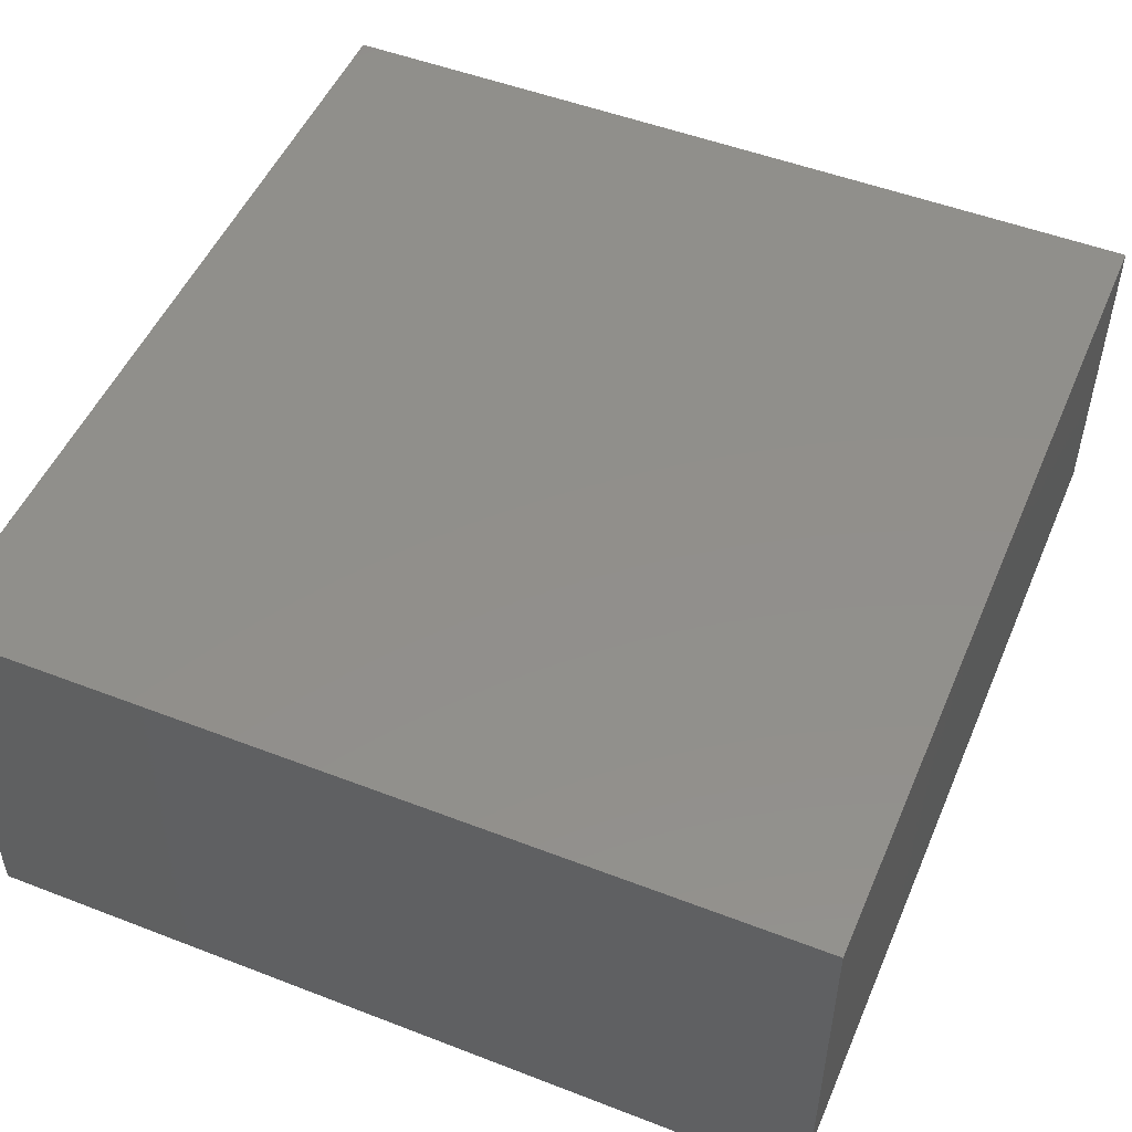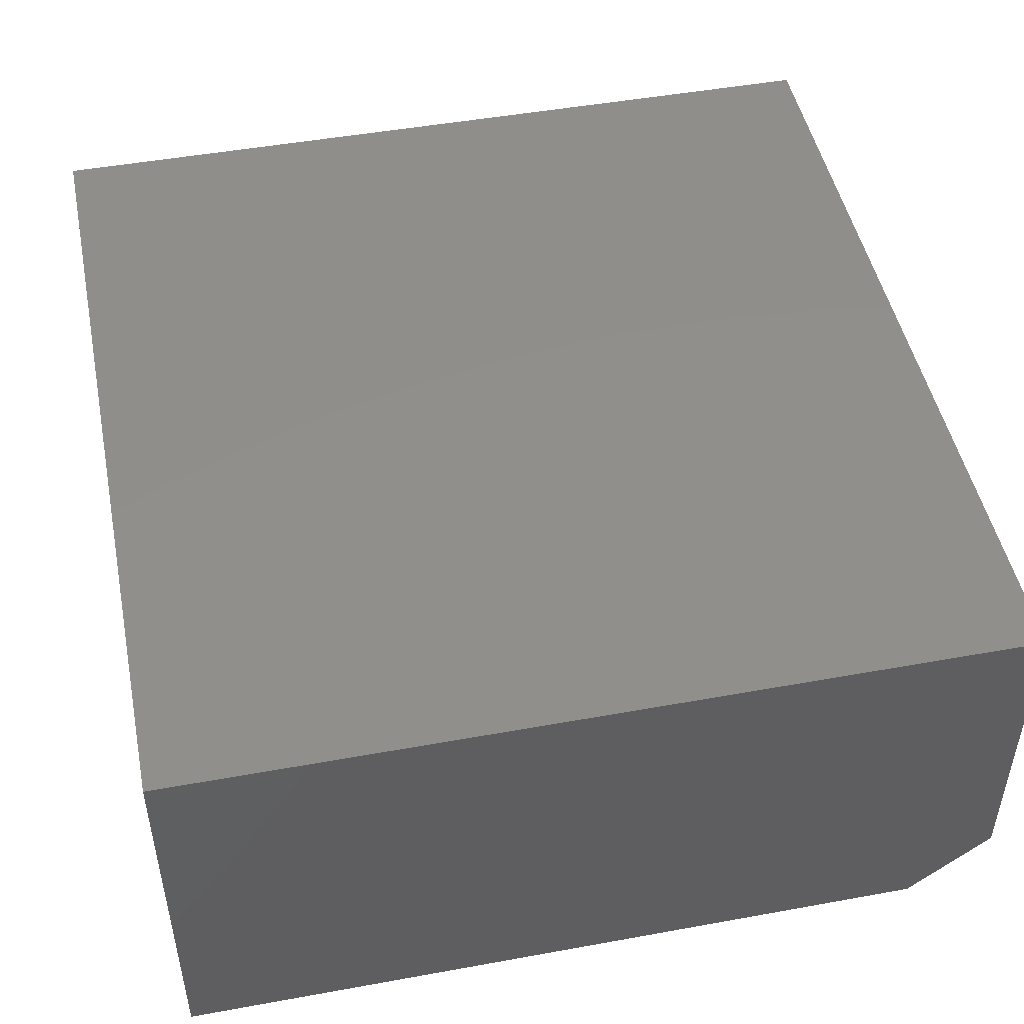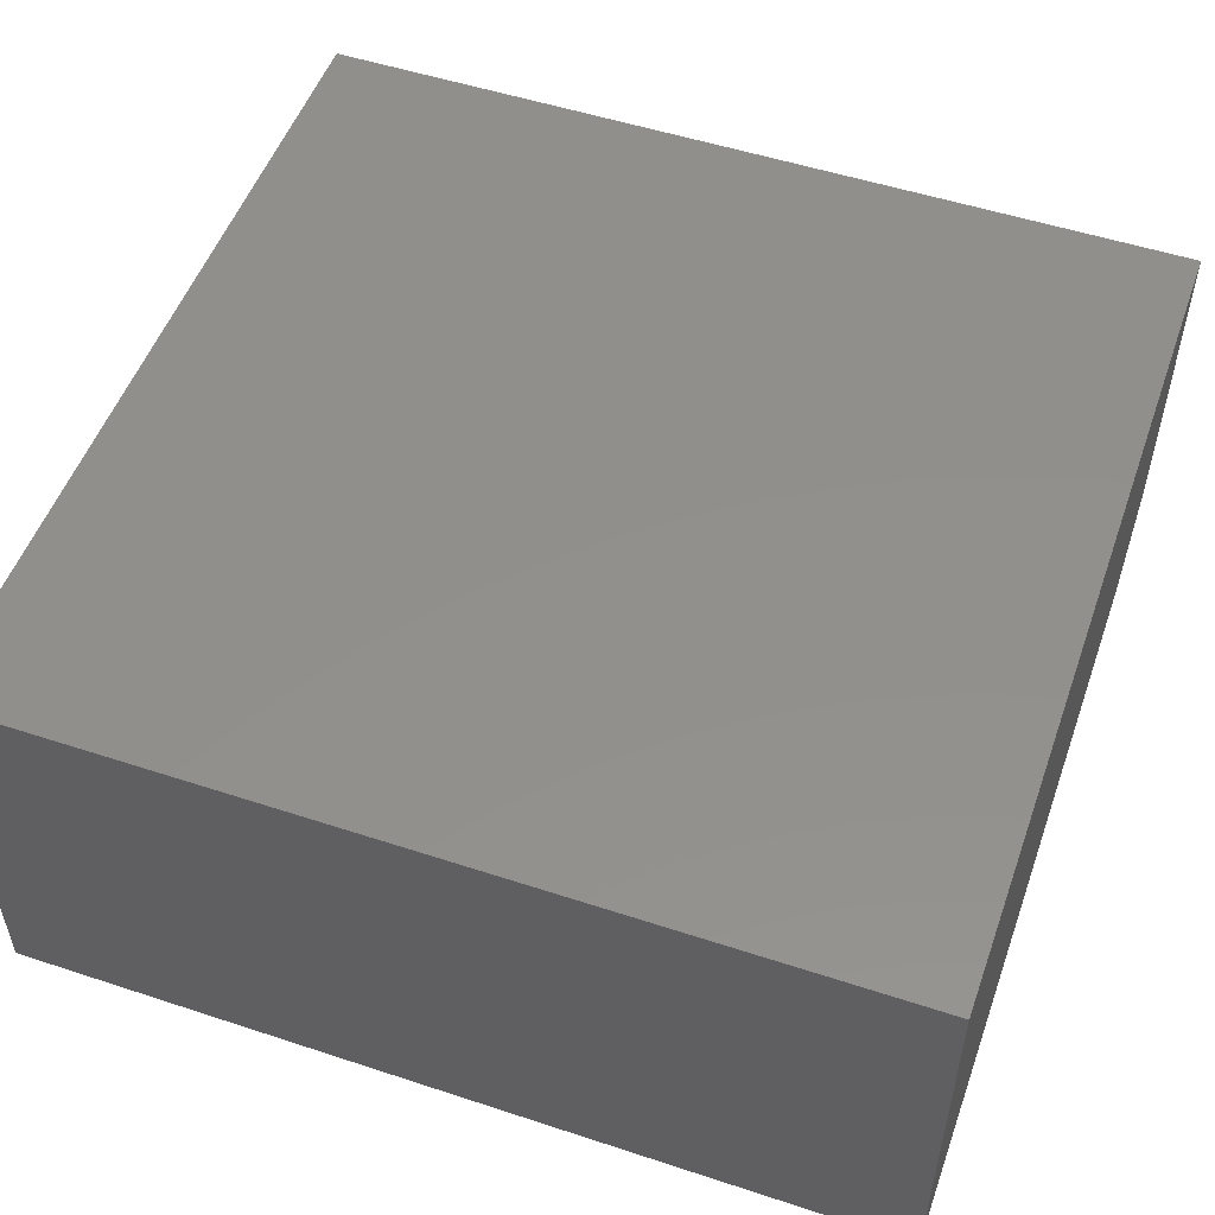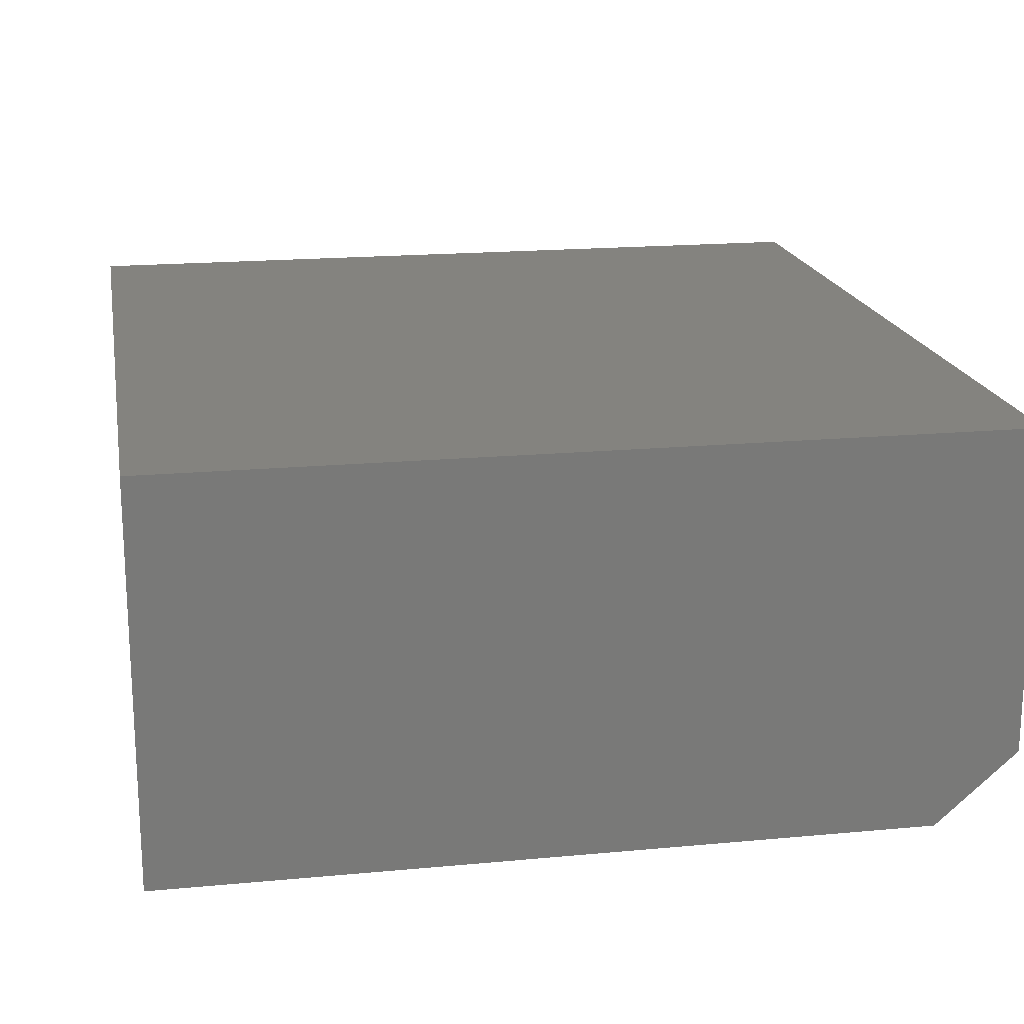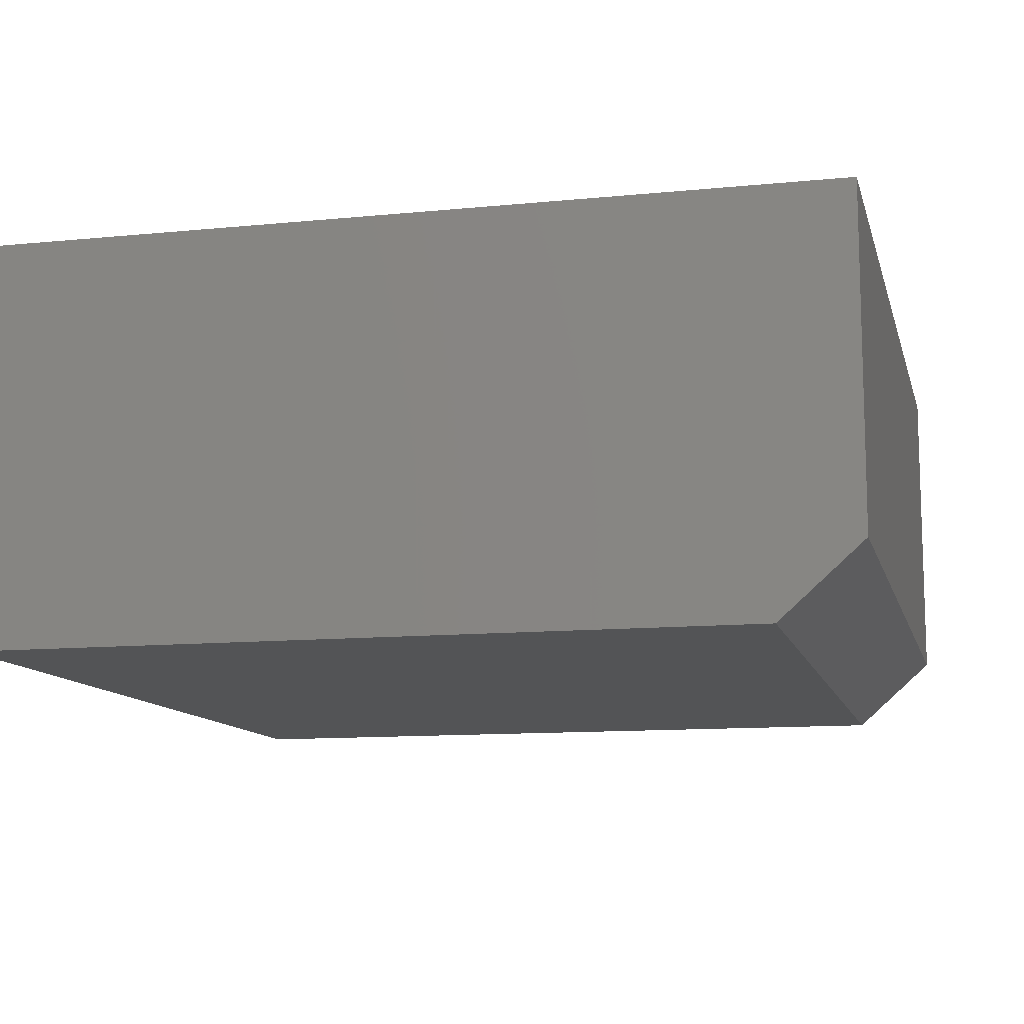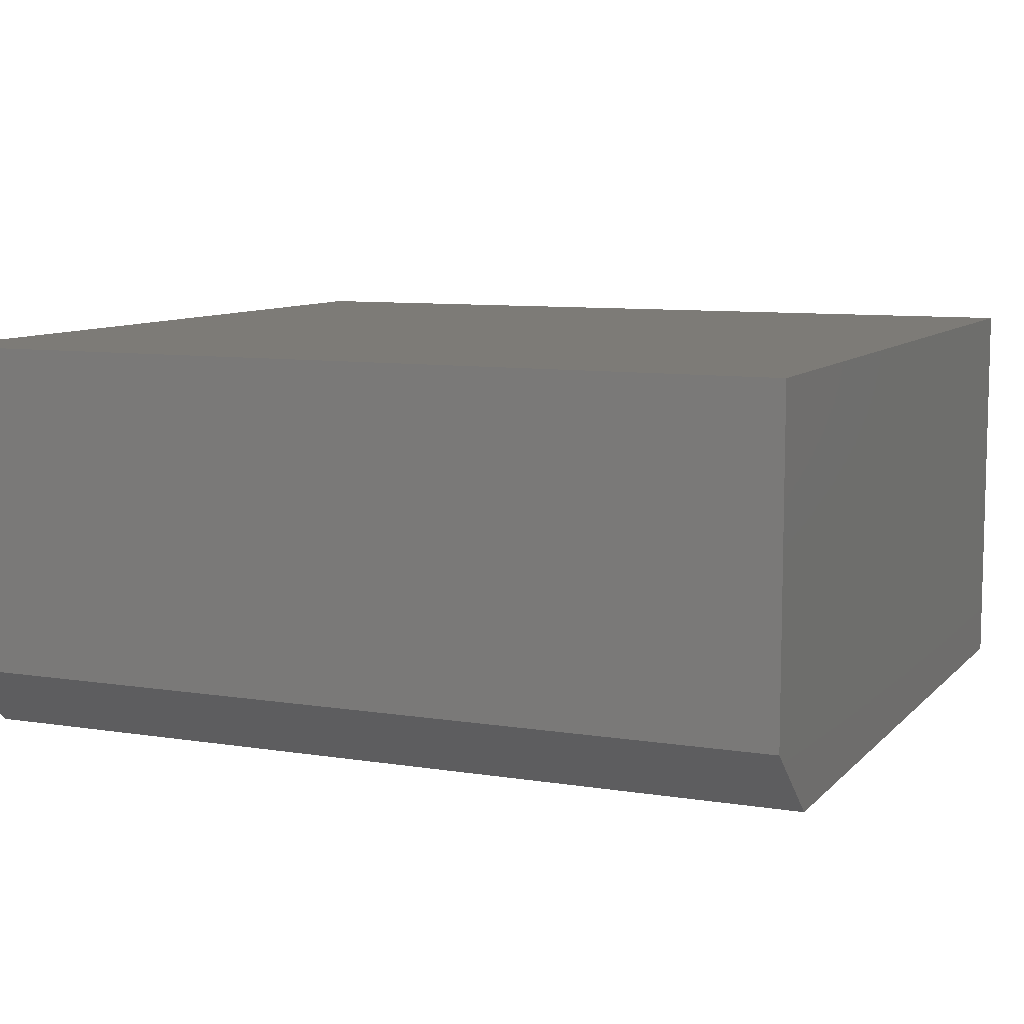
<metadata>
{"format":"stl","ext":"stl","renderer":"f3d","projection":"perspective","resolution":1024,"background":"white","views":[{"elev":50.6,"azim":-157.1,"up":"+Y"},{"elev":48.2,"azim":168.5,"up":"+Y"},{"elev":52.3,"azim":109.5,"up":"+Y"},{"elev":18.4,"azim":169.8,"up":"+Y"},{"elev":-11.4,"azim":-166.4,"up":"+Y"},{"elev":8.7,"azim":-66.5,"up":"+Y"}]}
</metadata>
<code>
# stl→obj: 10 verts, 16 faces
v 0.3594 0.1723 0.75
v -0.3672 0.1723 0.75
v 0.3594 -0.1719 0.75
v -0.3672 -0.1094 0.75
v -0.2969 -0.1719 0.75
v -0.2969 -0.1719 0
v -0.3672 -0.1094 0
v 0.3594 -0.1719 0
v -0.3672 0.1723 0
v 0.3594 0.1723 0
f 1 2 3
f 3 2 4
f 3 4 5
f 6 7 8
f 8 7 9
f 8 9 10
f 9 7 2
f 2 7 4
f 6 8 5
f 5 8 3
f 4 7 5
f 5 7 6
f 10 9 1
f 1 9 2
f 8 10 3
f 3 10 1

</code>
